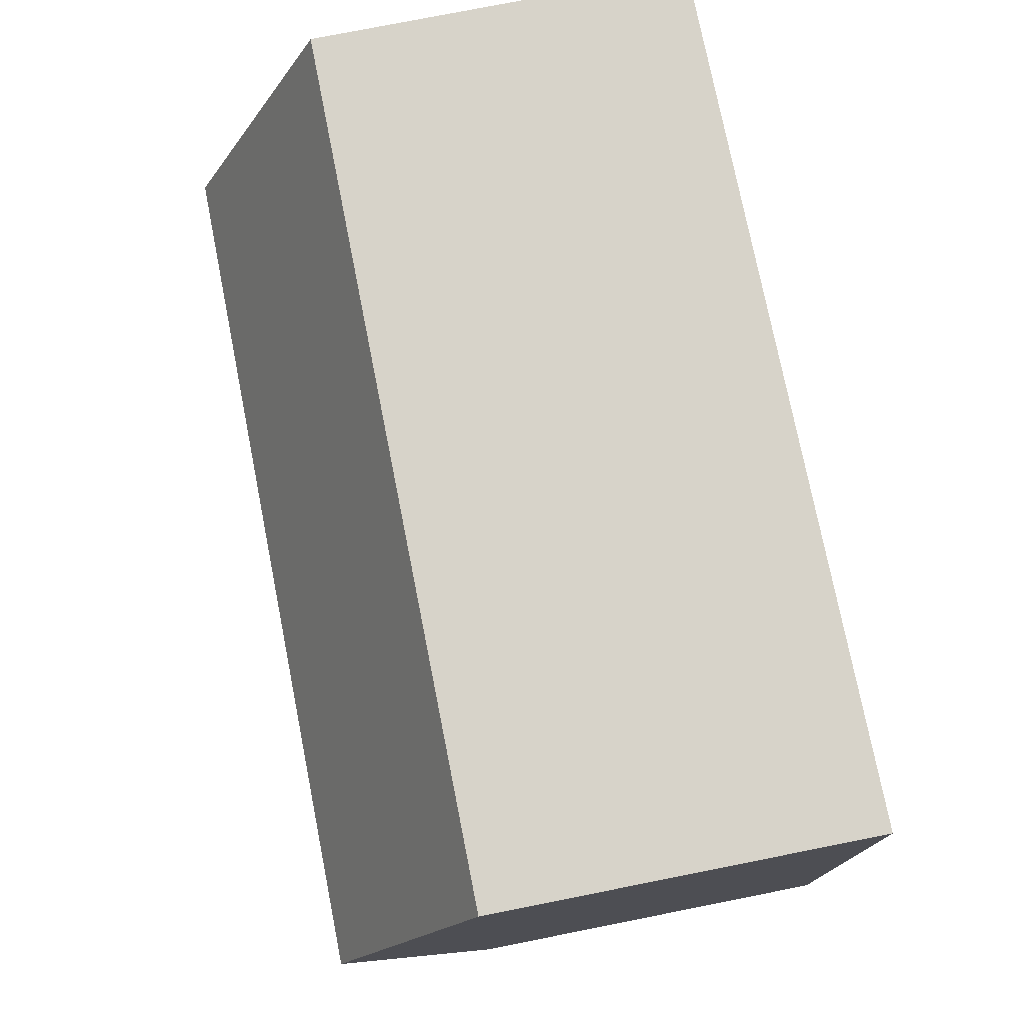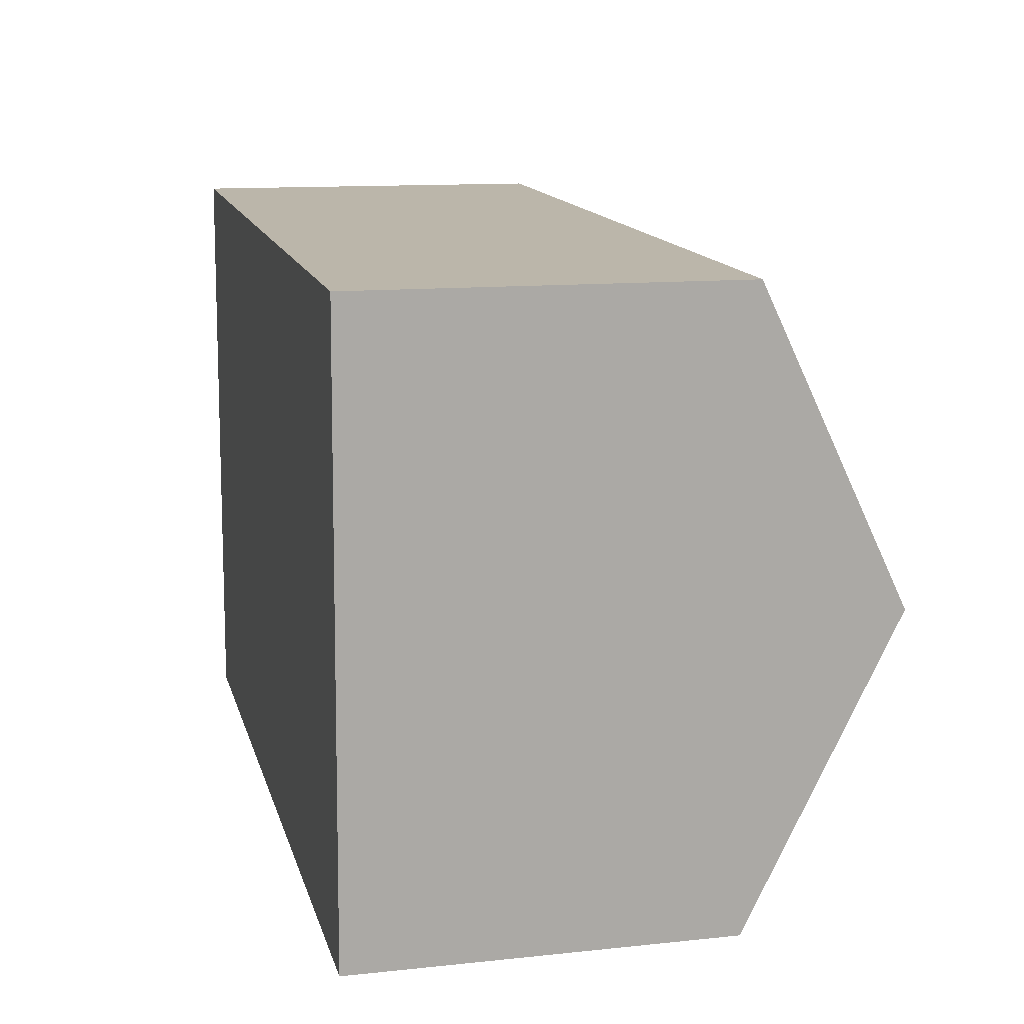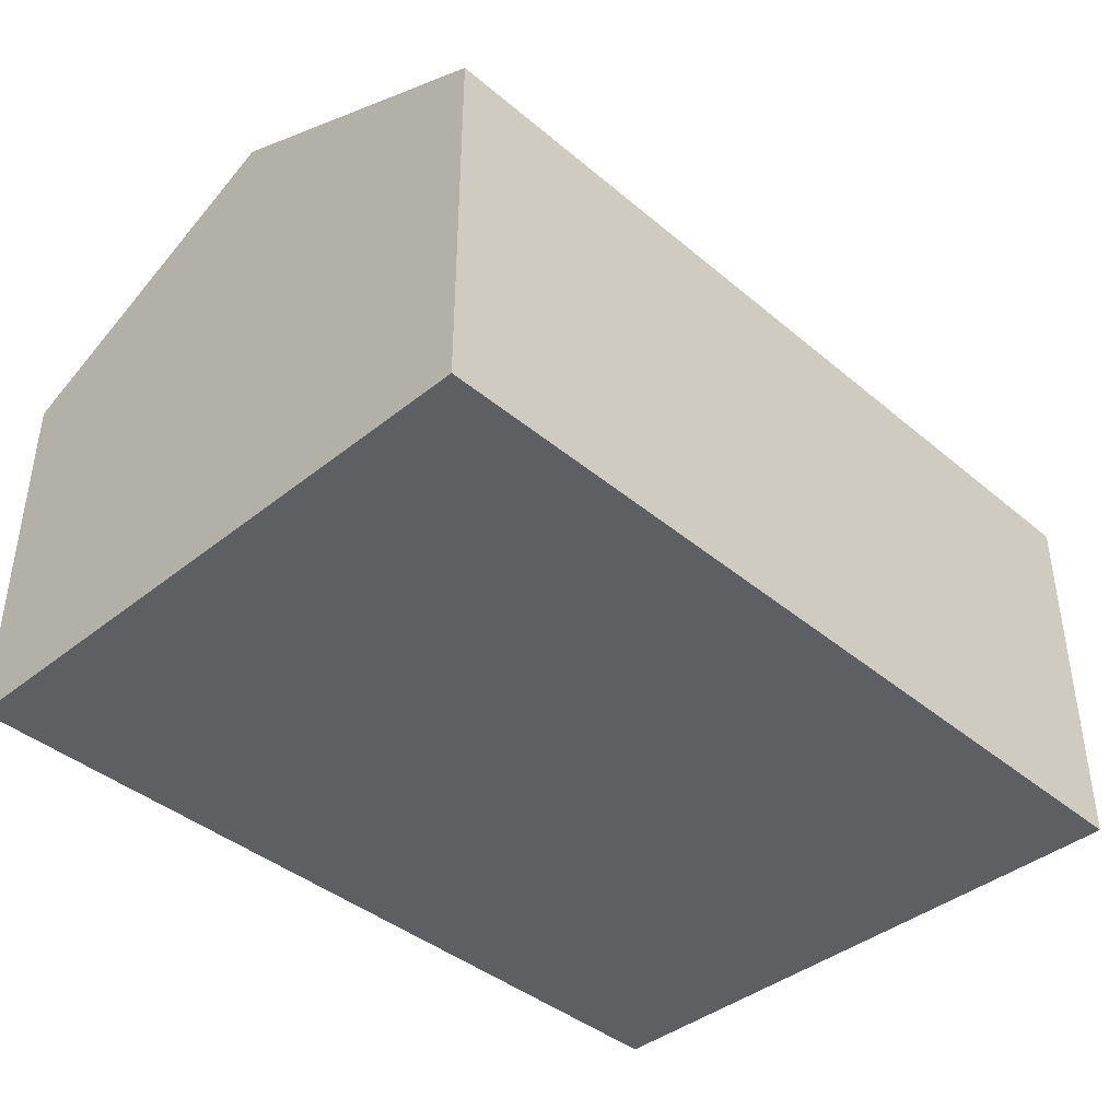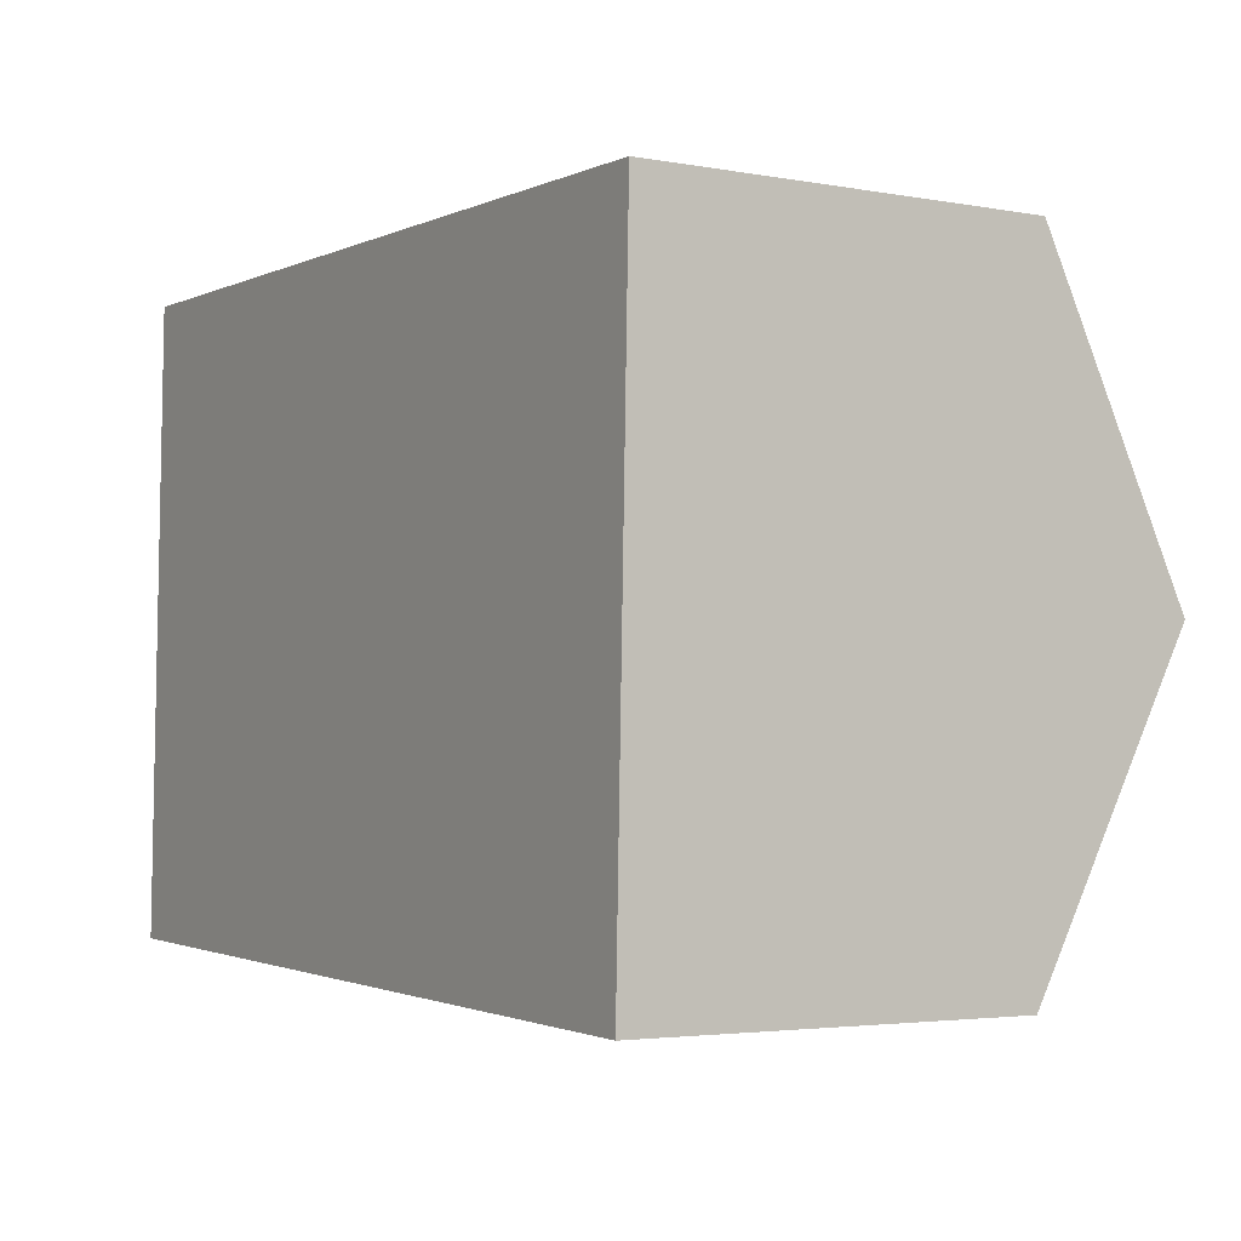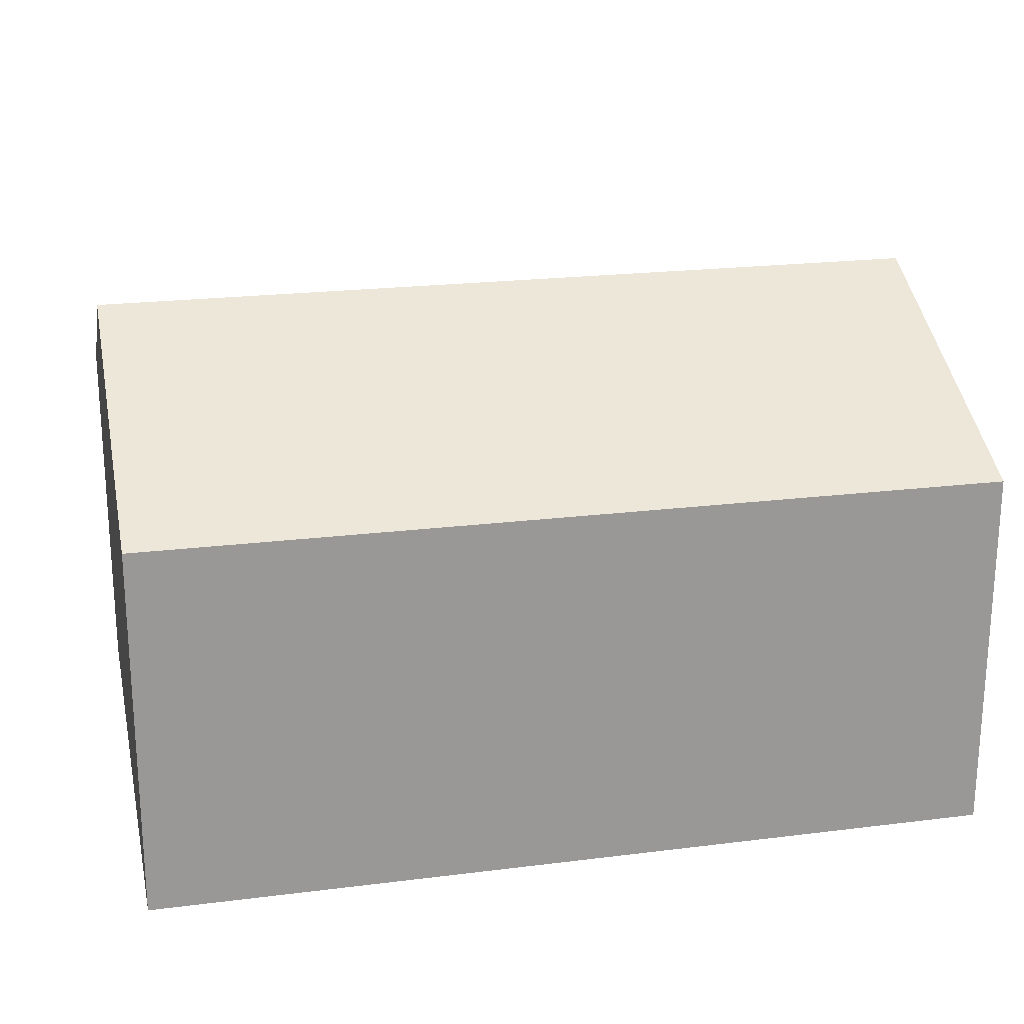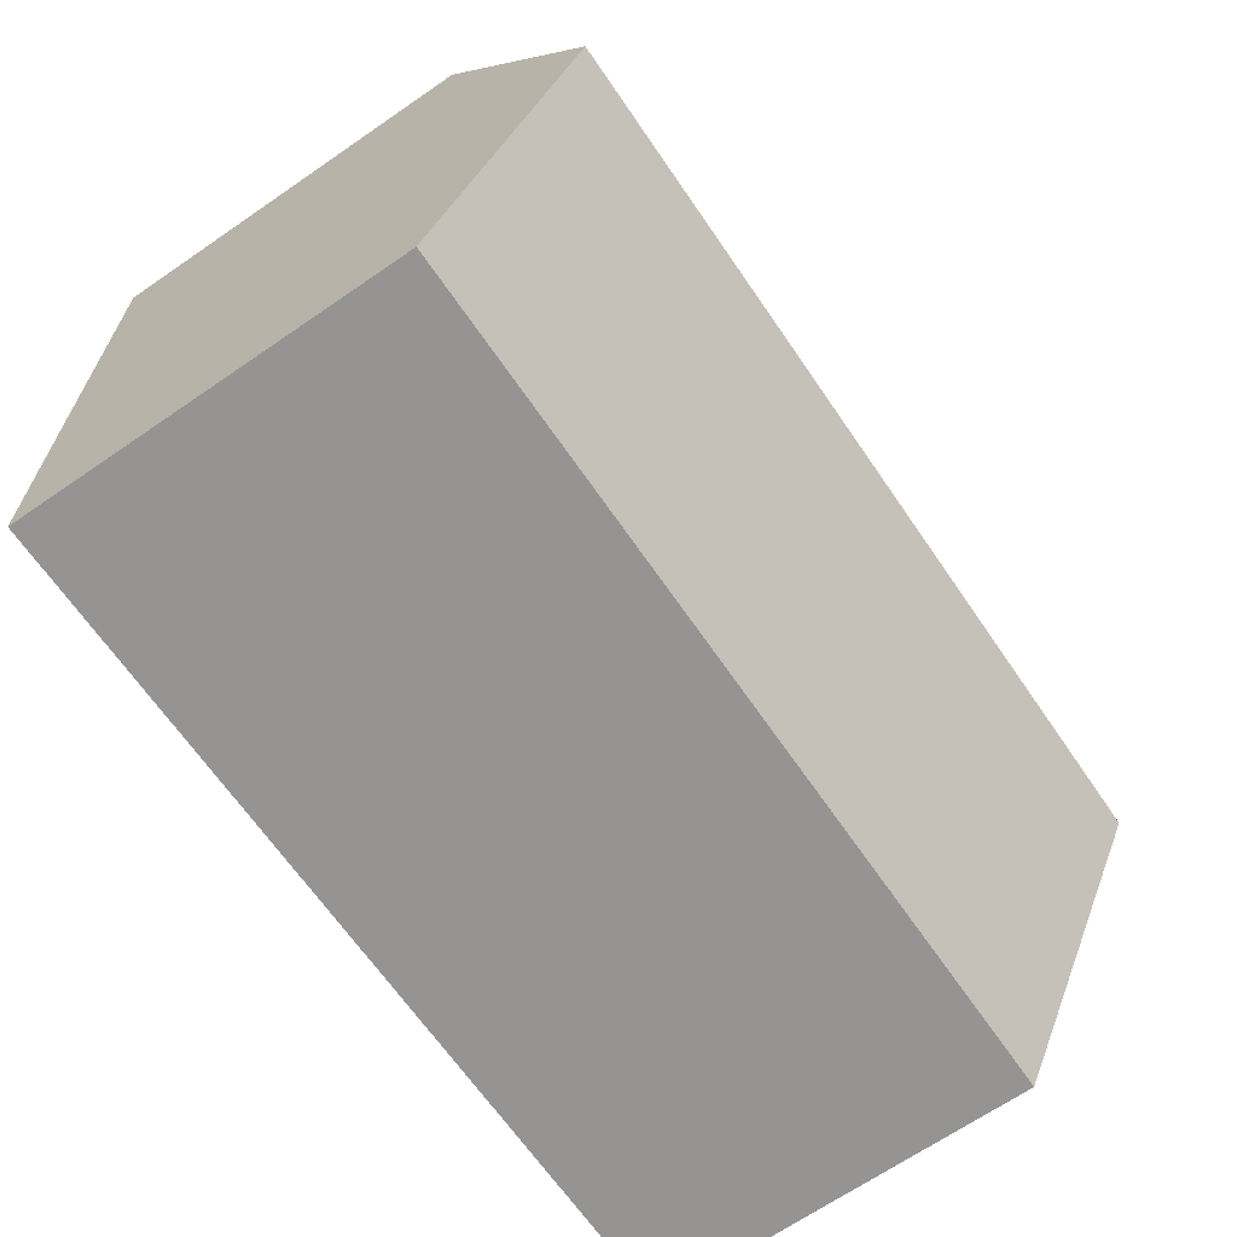
<metadata>
{"format":"obj","ext":"obj","renderer":"f3d","projection":"perspective","resolution":1024,"background":"white","views":[{"elev":77.7,"azim":-101.2,"up":"+Z"},{"elev":12.4,"azim":76.1,"up":"+Z"},{"elev":-40.8,"azim":-43.9,"up":"+Y"},{"elev":-3.4,"azim":58.5,"up":"+Z"},{"elev":21.5,"azim":169.2,"up":"+Y"},{"elev":-68.4,"azim":124.4,"up":"+Z"}]}
</metadata>
<code>
v  4.706 2.012 3.137
v  0.049 2.808 1.637
v  0.098 2.012 3.275
v  4.658 2.808 1.5
v  4.609 2.012 -0.137
v  0 2.012 1.232e-16
v  4.609 8.389e-18 -0.137
v  0 0 0
v  0.049 -1.002e-16 1.637
v  0.098 -2.005e-16 3.275
v  4.706 -1.921e-16 3.137
v  4.658 -9.185e-17 1.5
g defaultobject
f 1 2 3
f 2 1 4
f 5 2 4
f 2 5 6
f 7 6 5
f 6 7 8
f 8 2 6
f 2 8 3
f 3 8 9
f 3 9 10
f 10 1 3
f 1 10 11
f 4 7 5
f 7 4 1
f 7 1 12
f 12 1 11
f 9 11 10
f 11 9 8
f 11 8 7
f 11 7 12

</code>
